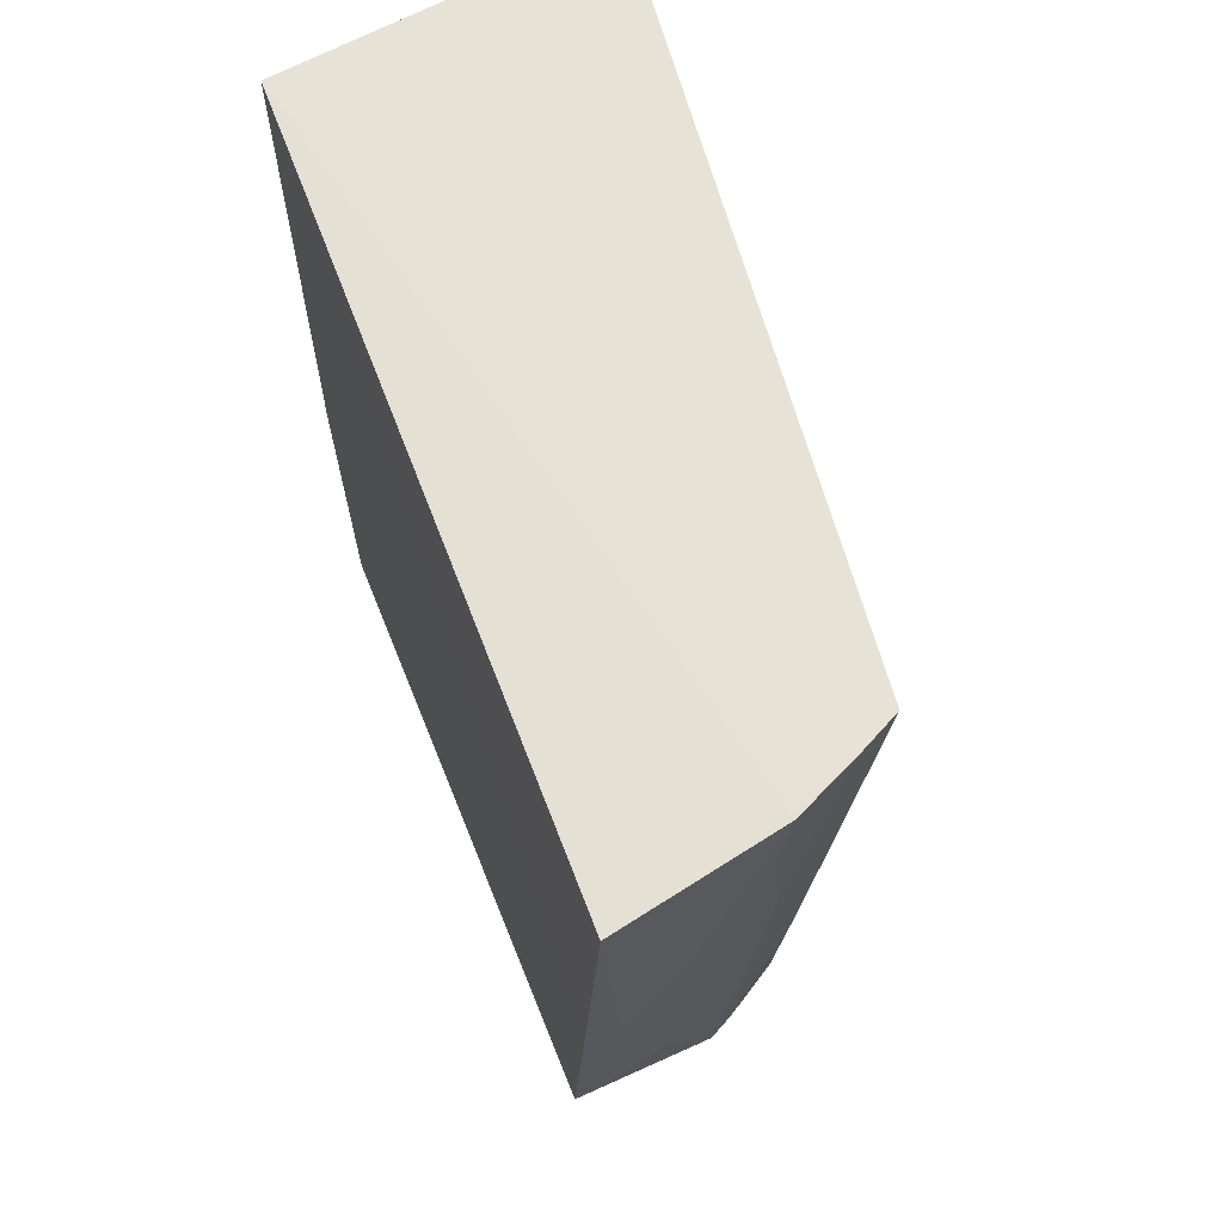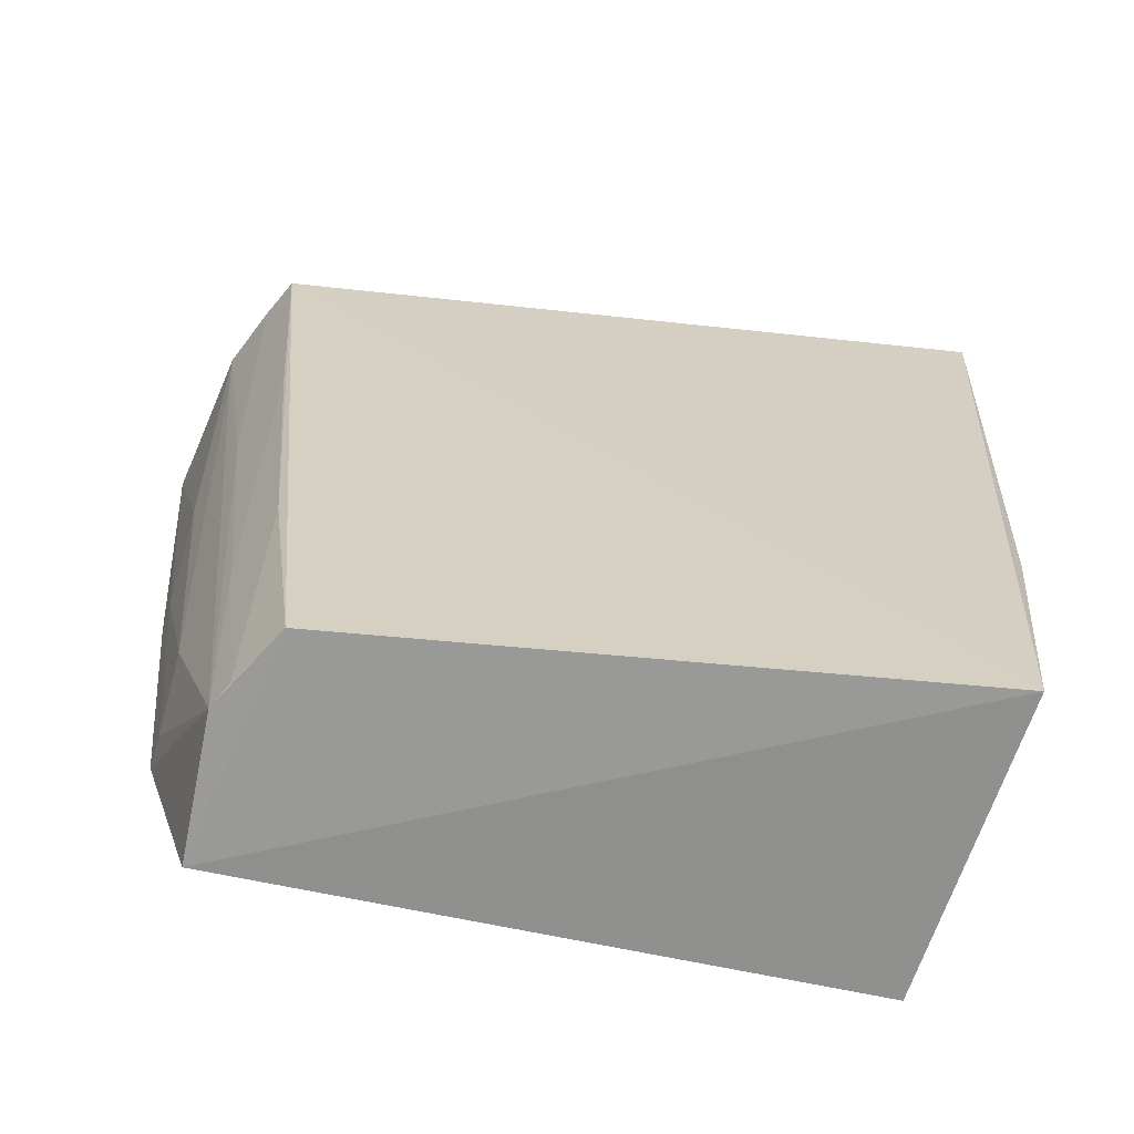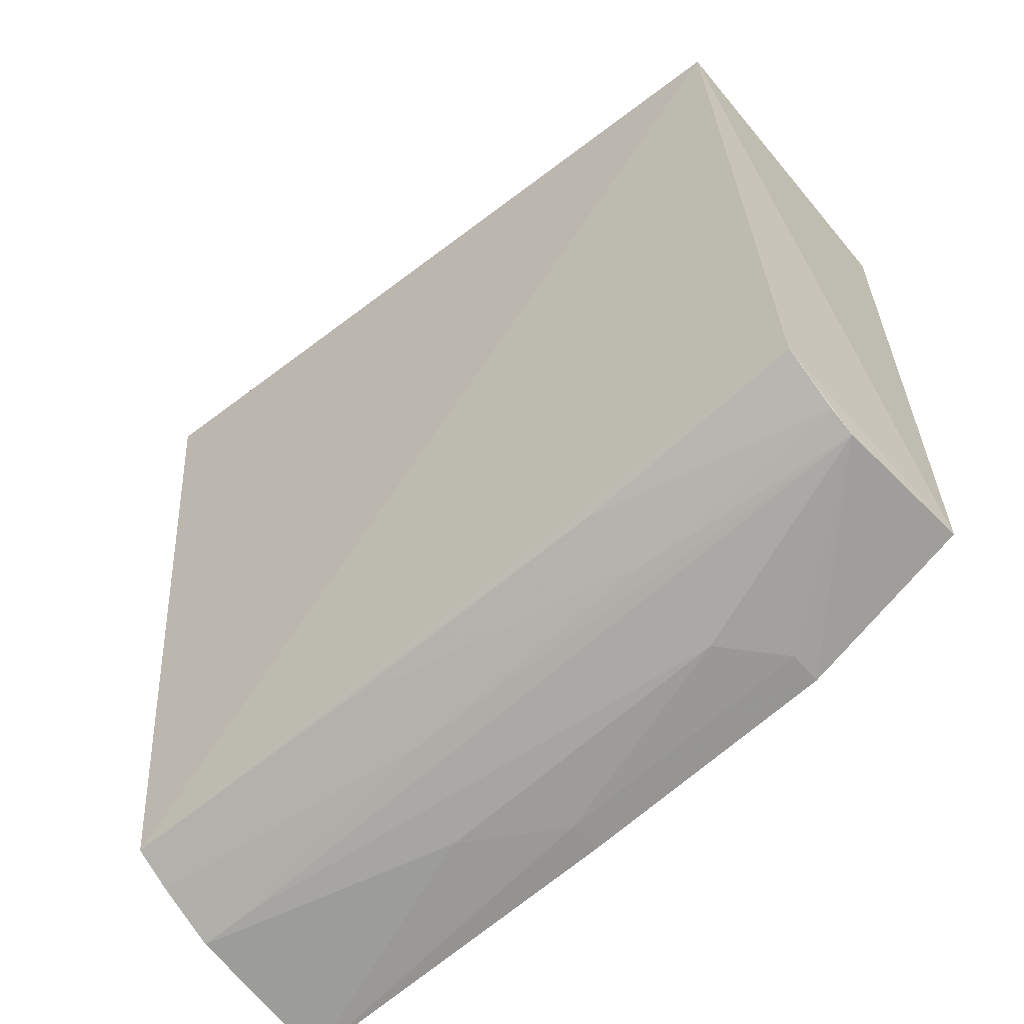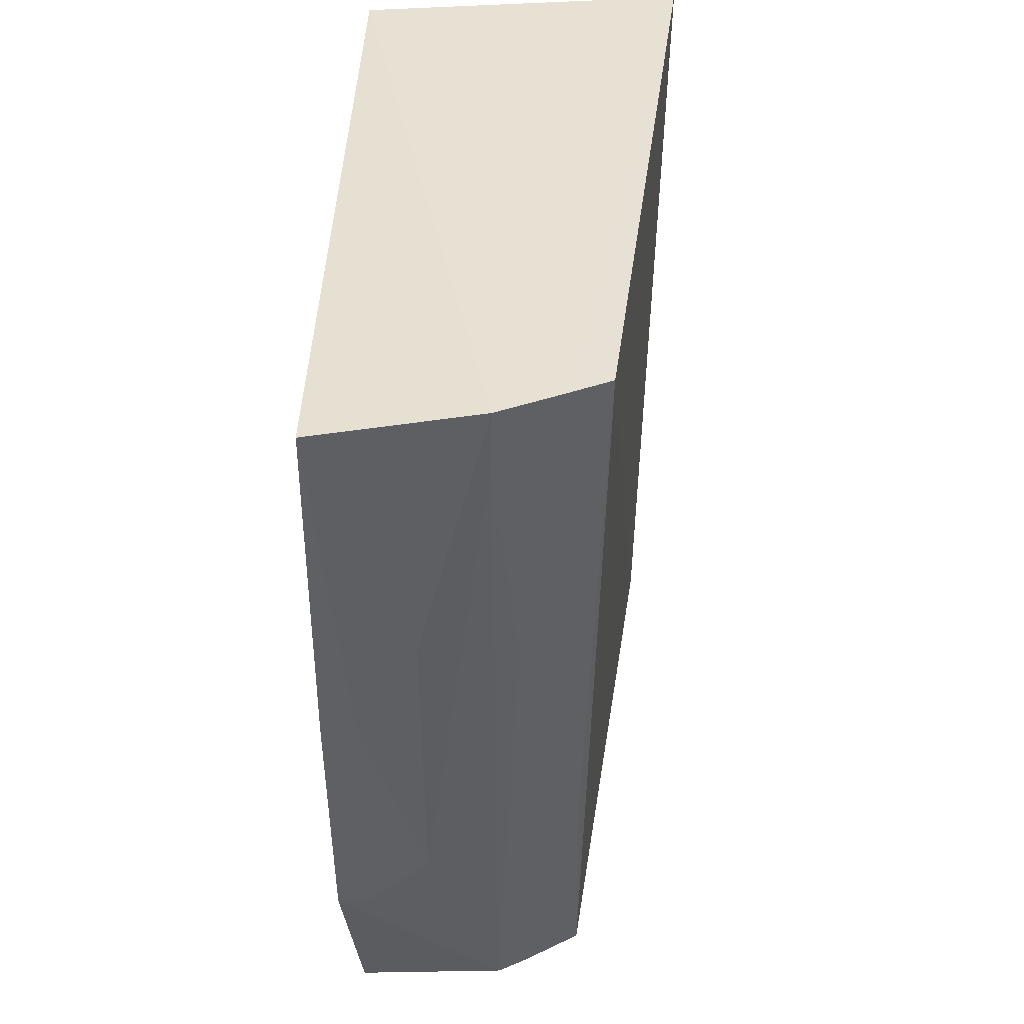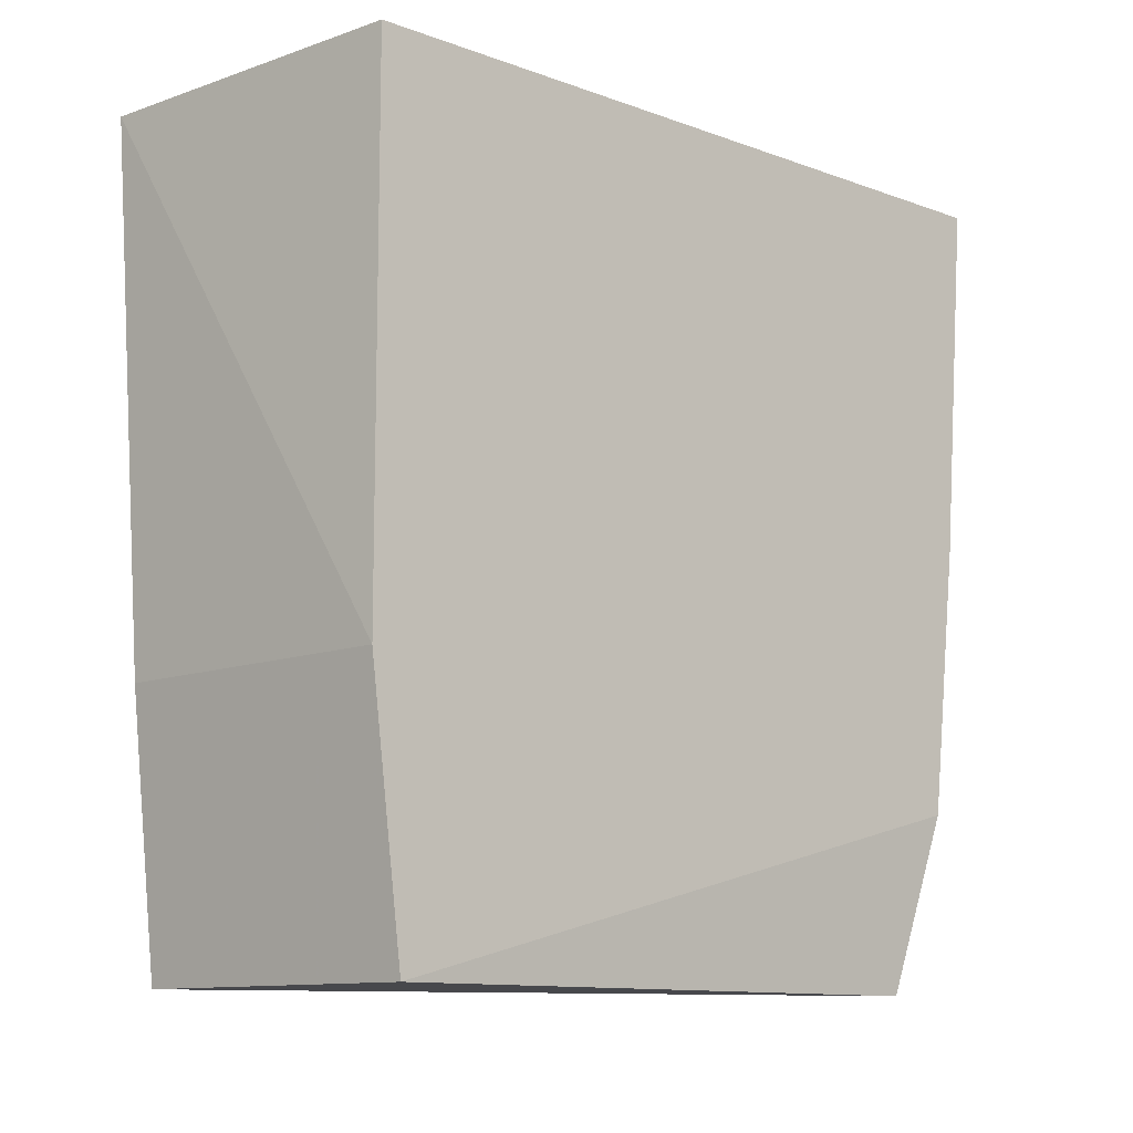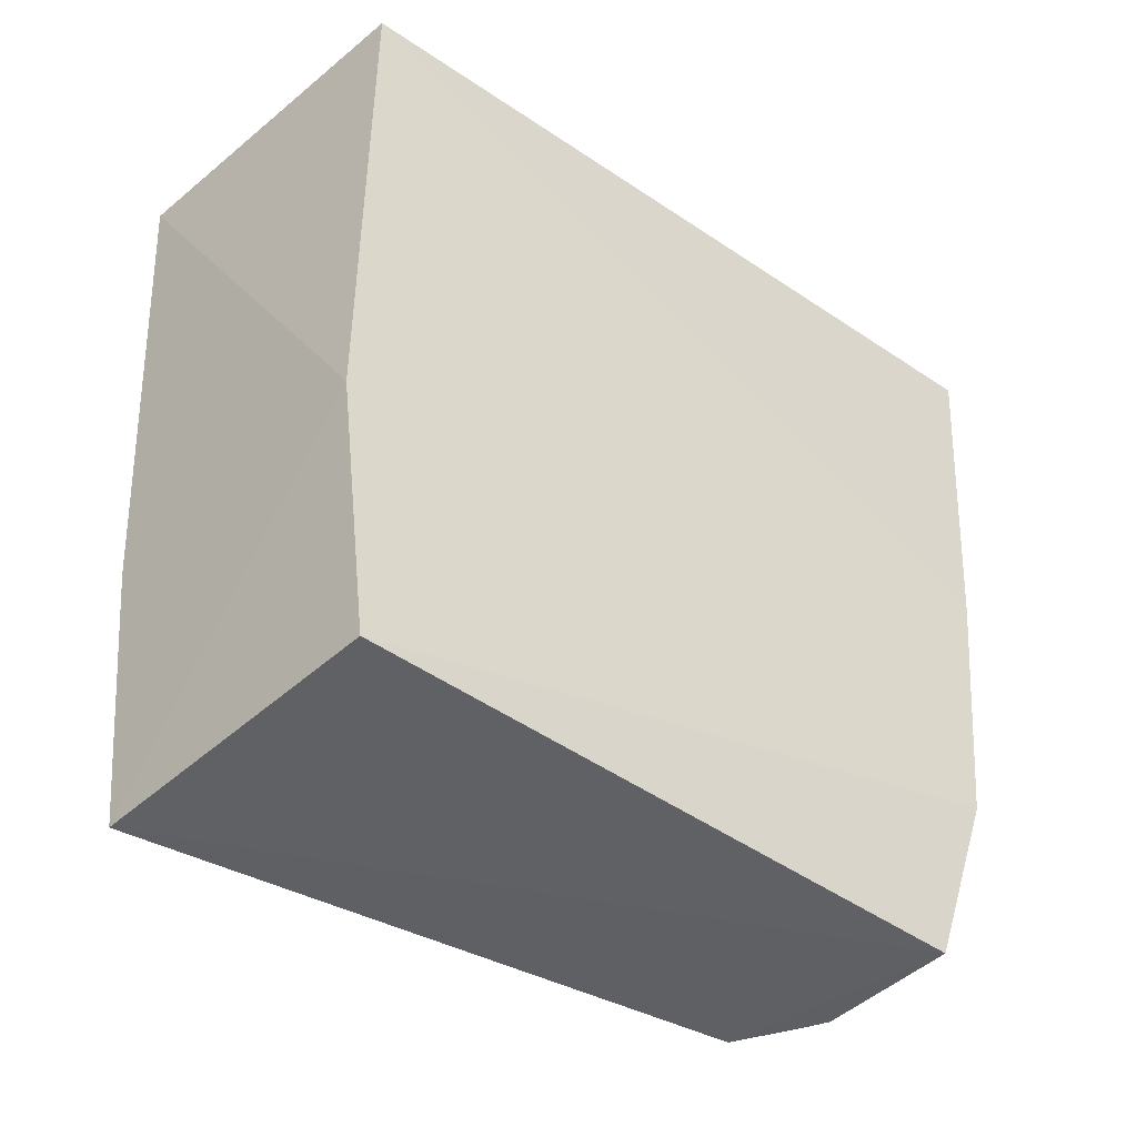
<metadata>
{"format":"obj","ext":"obj","renderer":"f3d","projection":"perspective","resolution":1024,"background":"white","views":[{"elev":64.5,"azim":-20.8,"up":"+Z"},{"elev":-66.0,"azim":78.4,"up":"+Z"},{"elev":-58.9,"azim":131.0,"up":"+Y"},{"elev":38.9,"azim":1.5,"up":"+Z"},{"elev":-10.7,"azim":-132.1,"up":"+Z"},{"elev":-45.0,"azim":-128.0,"up":"+Z"}]}
</metadata>
<code>
v 0.01515 -0.2401 0.007657
v 0.1239 -0.1649 -0.3547
v 0.1647 0.1306 0.005389
v 0.01524 0.1075 0.007576
v 0.01524 0.09239 -0.3561
v 0.1138 -0.2117 0.009061
v 0.02055 -0.1872 -0.3592
v 0.01359 -0.2248 -0.1576
v 0.1552 0.1077 -0.3575
v 0.01524 0.1075 -0.2348
v 0.08612 -0.225 0.009127
v 0.1319 -0.2021 0.008481
v 0.01372 -0.2109 -0.2793
v 0.1535 0.1214 -0.2362
v 0.05512 -0.2227 -0.1119
v 0.08657 -0.1872 -0.3554
v 0.02859 -0.2232 -0.1574
v 0.09607 -0.2068 -0.1268
v 0.1231 -0.1791 -0.248
v 0.05543 -0.2086 -0.2557
v 0.0853 -0.2223 -0.02092
v 0.0984 -0.1809 -0.3549
v 0.02872 -0.2094 -0.2792
v 0.09671 -0.1929 -0.2557
v 0.1266 -0.1922 -0.1117
f 6 3 4
f 8 1 4
f 9 7 5
f 9 2 7
f 10 4 3
f 10 9 5
f 10 8 4
f 11 6 4
f 11 4 1
f 12 3 6
f 12 9 3
f 12 2 9
f 13 5 7
f 13 10 5
f 13 8 10
f 14 10 3
f 14 3 9
f 14 9 10
f 15 11 1
f 16 13 7
f 16 7 2
f 17 15 1
f 17 1 8
f 17 8 13
f 18 6 11
f 19 2 12
f 20 11 15
f 20 15 17
f 21 18 11
f 21 16 18
f 21 20 16
f 21 11 20
f 22 16 2
f 22 2 19
f 23 20 17
f 23 17 13
f 23 13 16
f 23 16 20
f 24 18 16
f 24 16 22
f 24 12 6
f 24 6 18
f 24 22 19
f 25 24 19
f 25 19 12
f 25 12 24

</code>
